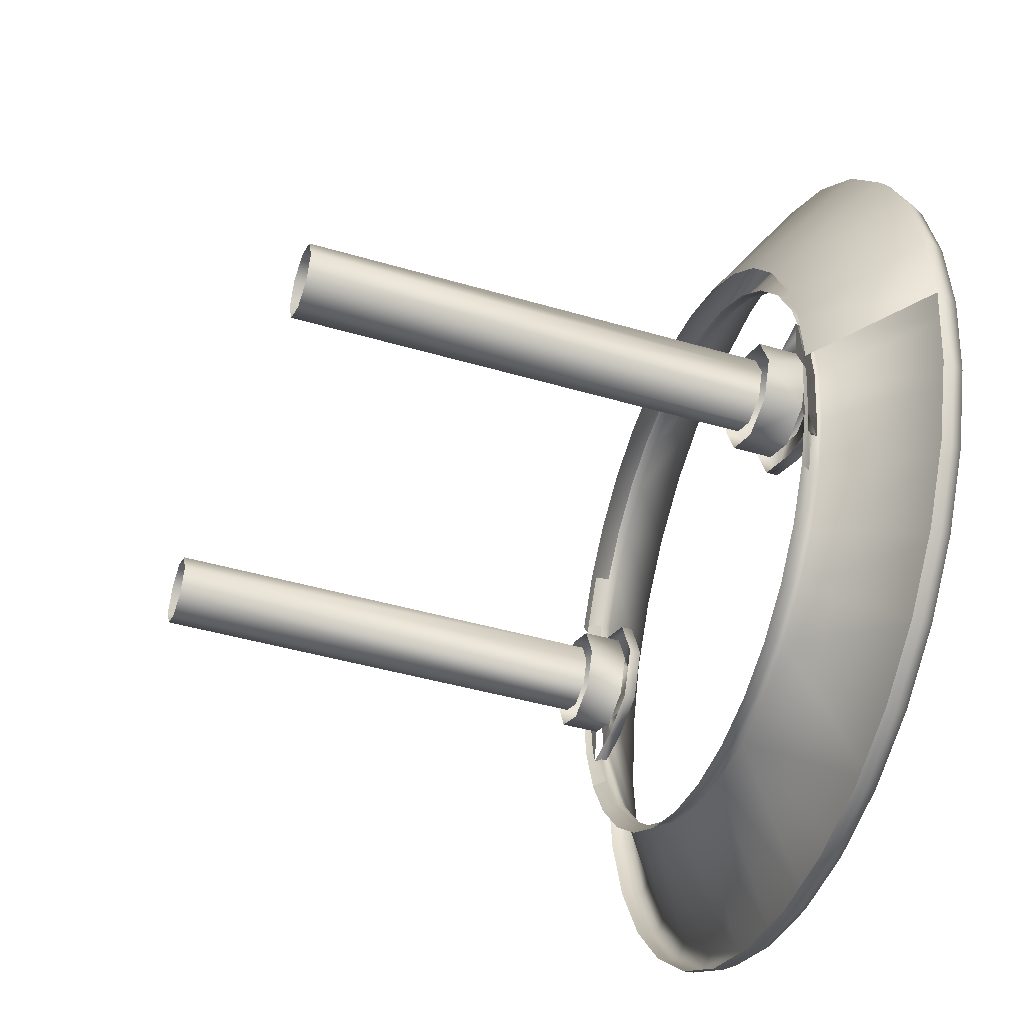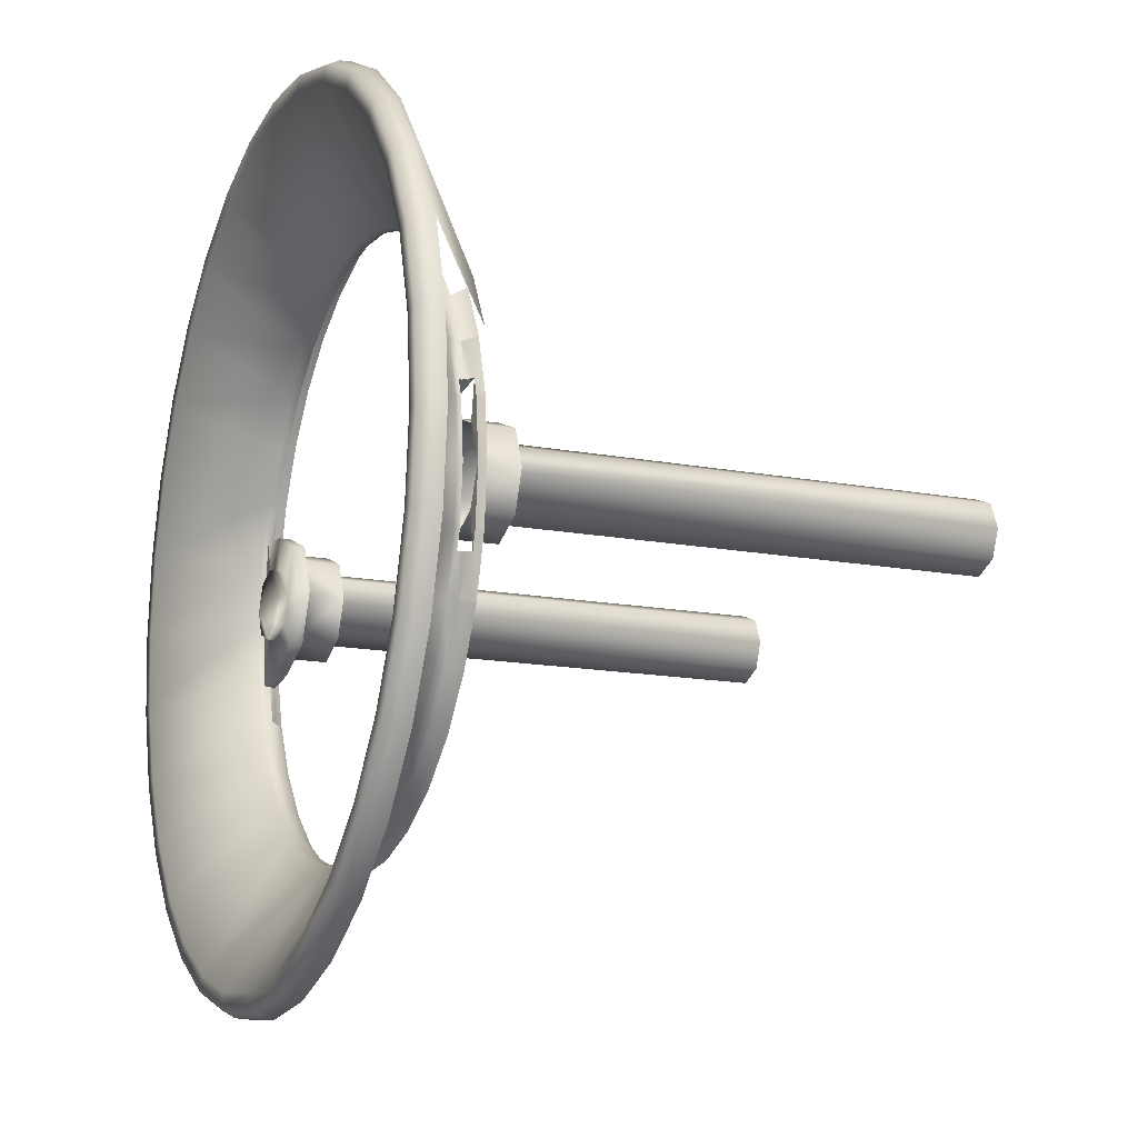
<metadata>
{"format":"obj","ext":"obj","renderer":"f3d","projection":"perspective","resolution":1024,"background":"white","views":[{"elev":-42.0,"azim":70.3,"up":"+Y"},{"elev":-14.7,"azim":-112.2,"up":"+Y"}]}
</metadata>
<code>
o BM_BR1
v 10.75 54.04 -66.86
v 10.91 54.84 -65.23
v 0 55.92 -65.23
v 0 55.1 -66.86
v 21.4 51.66 -65.23
v 21.09 50.9 -66.86
v 0 53.07 -66.86
v 20.31 49.03 -66.86
v 10.93 54.94 -63.82
v 10.35 52.05 -66.86
v 0 56.02 -63.82
v -10.91 54.84 -65.23
v -10.75 54.04 -66.86
v 21.44 51.75 -63.82
v 31.07 46.49 -65.23
v 30.61 45.81 -66.86
v -10.93 54.94 -63.82
v -10.35 52.05 -66.86
v 29.49 44.13 -66.86
v 31.12 46.58 -63.82
v -21.4 51.66 -65.23
v -20.31 49.03 -66.86
v 38.96 38.96 -66.86
v -21.09 50.9 -66.86
v 37.53 37.53 -66.86
v 39.61 39.61 -63.82
v 39.54 39.54 -65.23
v -21.44 51.75 -63.82
v 7.372 37.06 -56.23
v 0 40.49 -53.03
v -30.61 45.81 -66.86
v 15.5 37.41 -53.03
v -31.07 46.49 -65.23
v 0 37.79 -56.23
v 14.46 34.91 -56.23
v 45.81 30.61 -66.86
v 46.5 31.07 -65.23
v 22.5 33.67 -53.03
v 46.58 31.12 -63.82
v -29.49 44.13 -66.86
v -31.12 46.58 -63.82
v 44.13 29.49 -66.86
v 20.99 31.42 -56.23
v -14.46 34.91 -56.23
v -15.5 37.41 -53.03
v 28.63 28.63 -53.03
v -38.96 38.96 -66.86
v -37.53 37.53 -66.86
v 7.9 39.72 -53.03
v -39.61 39.61 -63.82
v 51.66 21.4 -65.23
v 49.03 20.31 -66.86
v -7.372 37.06 -56.23
v 26.72 26.72 -56.23
v -39.54 39.54 -65.23
v -20.99 31.42 -56.23
v -7.9 39.72 -53.03
v -22.5 33.67 -53.03
v 50.9 21.08 -66.86
v 33.67 22.5 -53.03
v 51.75 21.44 -63.82
v -45.81 30.61 -66.86
v -46.5 31.07 -65.23
v 31.42 20.99 -56.23
v 7.372 37.06 -54.87
v 0 37.79 -54.87
v -46.58 31.12 -63.82
v 54.04 10.75 -66.86
v 14.46 34.91 -54.87
v 54.84 10.91 -65.23
v -28.63 28.63 -53.03
v -7.372 37.06 -54.87
v -44.13 29.49 -66.86
v 54.94 10.93 -63.82
v 20.99 31.42 -54.87
v 52.05 10.35 -66.86
v -14.46 34.91 -54.87
v -26.72 26.72 -56.23
v 26.72 26.72 -54.87
v 34.91 14.46 -56.23
v -49.03 20.31 -66.86
v -51.66 21.4 -65.23
v -20.99 31.42 -54.87
v 37.41 15.5 -53.03
v -33.67 22.5 -53.03
v 31.42 20.99 -54.87
v 53.07 -0 -66.86
v 55.1 -0 -66.86
v -50.9 21.08 -66.86
v 56.02 -0 -63.82
v -51.75 21.44 -63.82
v -31.42 20.99 -56.23
v -26.72 26.72 -54.87
v 55.92 -0 -65.23
v 34.91 14.46 -54.87
v 37.06 7.372 -56.23
v 39.72 7.9 -53.03
v -54.04 10.75 -66.86
v -37.41 15.5 -53.03
v 36.4 9.57 -55.63
v -54.84 10.91 -65.23
v -31.42 20.99 -54.87
v 54.04 -10.75 -66.86
v 36.42 9.547 -54.87
v -54.94 10.93 -63.82
v 54.84 -10.91 -65.23
v -34.91 14.46 -56.23
v -52.05 10.35 -66.86
v 37.06 7.372 -55.55
v 37.08 9.661 -54.08
v 31.31 8.97 -54.08
v 36.4 9.57 -55.63
v 31.31 8.97 -55.63
v 37.79 -0 -56.23
v 52.05 -10.35 -66.86
v 34.58 3.274 -55.63
v 37.06 7.372 -55.55
v 36.4 9.57 -55.63
v 34.58 3.274 -55.63
v 37.08 9.661 -54.08
v 36.2 4.893 -54.08
v 37.7 7.499 -54.07
v 24.97 6.343 -54.08
v -37.06 7.372 -56.23
v 24.97 6.343 -55.63
v 40.49 -0 -53.03
v 31.31 4.63 -55.63
v -36.11 14.96 -53.27
v -32.5 21.72 -53.27
v 28.03 3.274 -55.63
v 54.94 -10.93 -63.82
v 31.31 4.63 -56.79
v 34.58 3.274 -56.79
v -34.91 14.46 -54.87
v 37.06 7.372 -55.55
v 34.58 3.274 -55.63
v 37.79 -0 -55.55
v 35.94 -0 -56.79
v 28.03 3.274 -56.79
v 37.79 -0 -55.55
v 36.2 4.893 -54.08
v 38.44 -0 -54.07
v 37.7 7.499 -54.07
v 26.68 -0 -56.79
v 31.31 6.92 -48.96
v 31.31 6.92 -54.08
v 36.2 4.893 -54.08
v -53.07 -0 -66.86
v 26.68 -0 -55.63
v -55.1 -0 -66.86
v 35.94 -0 -55.63
v 22.34 -0 -54.08
v 37.79 -0 -55.55
v 34.58 3.274 -55.63
v 35.94 -0 -55.63
v 26.42 4.893 -48.96
v 26.42 4.893 -54.08
v 36.2 4.893 -48.96
v 22.34 -0 -55.63
v -36.4 9.57 -55.63
v 49.03 -20.31 -66.86
v -56.02 -0 -63.82
v 37.06 -7.372 -56.23
v 50.9 -21.08 -66.86
v 34.58 -3.274 -55.63
v 37.79 -0 -55.55
v 35.94 -0 -55.63
v 34.58 -3.274 -55.63
v 31.31 -4.63 -56.79
v -37.08 9.661 -54.08
v -36.11 14.96 -53.27
v -34.91 14.46 -54.87
v 38.44 -0 -54.07
v 38.23 -0 -48.96
v 34.58 -3.274 -56.79
v 28.03 -3.274 -56.79
v 37.06 -7.372 -55.55
v -36.42 9.547 -54.87
v 51.66 -21.4 -65.23
v -37.08 9.661 -54.08
v -34.91 14.46 -54.87
v -36.42 9.547 -54.87
v -55.92 -0 -65.23
v 28.03 -3.274 -55.63
v 24.39 -0 -48.96
v 24.39 -0 -54.08
v 34.58 -3.274 -55.63
v 37.06 -7.372 -55.55
v 37.79 -0 -55.55
v -36.4 9.57 -55.63
v -31.31 8.97 -55.63
v -31.31 8.97 -54.08
v 31.31 -4.63 -55.63
v 24.97 -6.343 -55.63
v 38.44 -0 -54.07
v 39.09 -0 -53.27
v 38.34 -7.626 -53.27
v -37.08 9.661 -54.08
v -37.08 9.661 -54.08
v -38.34 7.626 -53.27
v -36.11 14.96 -53.27
v -24.97 6.343 -55.63
v -24.97 6.343 -54.08
v 36.2 -4.893 -54.08
v -37.06 7.372 -55.55
v -28.03 3.274 -55.63
v -34.58 3.274 -55.63
v 37.7 -7.499 -54.07
v 38.44 -0 -54.07
v 36.2 -4.893 -54.08
v 34.91 -14.46 -56.23
v -31.31 4.63 -55.63
v -37.06 7.372 -55.55
v -34.58 3.274 -55.63
v -36.4 9.57 -55.63
v 31.31 -8.97 -55.63
v 51.75 -21.44 -63.82
v 37.7 -7.499 -54.07
v -37.08 9.661 -54.08
v -37.7 7.499 -54.07
v -38.34 7.626 -53.27
v 26.42 -4.893 -54.08
v 34.58 -3.274 -55.63
v 36.4 -9.57 -55.63
v 37.06 -7.372 -55.55
v -31.31 4.63 -56.79
v -28.03 3.274 -56.79
v -34.58 3.274 -56.79
v -37.08 9.661 -54.08
v -37.7 7.499 -54.07
v -36.2 4.893 -54.08
v 24.97 -6.343 -54.08
v -22.34 -0 -54.08
v -37.79 -0 -56.23
v 36.4 -9.57 -55.63
v -26.68 -0 -56.79
v 36.4 -9.57 -55.63
v -26.68 -0 -55.63
v 36.2 -4.893 -48.96
v -22.34 -0 -55.63
v -54.04 -10.75 -66.86
v -35.94 -0 -56.79
v 37.08 -9.661 -54.08
v 37.7 -7.499 -54.07
v 36.2 -4.893 -54.08
v -31.31 6.92 -54.08
v -26.42 4.893 -54.08
v -26.42 4.893 -48.96
v -36.2 4.893 -54.08
v -31.31 6.92 -48.96
v -34.58 3.274 -55.63
v -37.06 7.372 -55.55
v -37.79 -0 -55.55
v 37.08 -9.661 -54.08
v 37.7 -7.499 -54.07
v 38.34 -7.626 -53.27
v -54.84 -10.91 -65.23
v 26.42 -4.893 -48.96
v 31.31 -6.92 -54.08
v 31.31 -6.92 -48.96
v 31.31 -8.97 -54.08
v -39.09 -0 -53.27
v -38.34 7.626 -53.27
v -37.7 7.499 -54.07
v -37.79 -0 -55.55
v -37.7 7.499 -54.07
v -38.44 -0 -54.07
v -36.2 4.893 -54.08
v 37.08 -9.661 -54.08
v 45.81 -30.61 -66.86
v -52.05 -10.35 -66.86
v -35.94 -0 -55.63
v -28.03 -3.274 -56.79
v 36.42 -9.547 -54.87
v 34.91 -14.46 -54.87
v -37.79 -0 -55.55
v -35.94 -0 -55.63
v -34.58 3.274 -55.63
v -36.2 4.893 -48.96
v 37.08 -9.661 -54.08
v 34.91 -14.46 -54.87
v 36.42 -9.547 -54.87
v -31.31 -4.63 -56.79
v -24.39 -0 -54.08
v -24.39 -0 -48.96
v -38.44 -0 -54.07
v 37.08 -9.661 -54.08
v 38.34 -7.626 -53.27
v 36.11 -14.96 -53.27
v -24.97 -6.343 -55.63
v -28.03 -3.274 -55.63
v -34.58 -3.274 -55.63
v 46.58 -31.12 -63.82
v -34.58 -3.274 -56.79
v 44.13 -29.49 -66.86
v -37.79 -0 -55.55
v -34.58 -3.274 -55.63
v -35.94 -0 -55.63
v 31.42 -20.99 -56.23
v 37.08 -9.661 -54.08
v 36.11 -14.96 -53.27
v 34.91 -14.46 -54.87
v -38.23 -0 -48.96
v -38.44 -0 -54.07
v -54.94 -10.93 -63.82
v -37.06 -7.372 -55.55
v -31.31 -4.63 -55.63
v 46.5 -31.07 -65.23
v -26.42 -4.893 -54.08
v -37.06 -7.372 -56.23
v -24.97 -6.343 -54.08
v -37.06 -7.372 -55.55
v -34.58 -3.274 -55.63
v -37.79 -0 -55.55
v -31.31 -8.97 -55.63
v 31.42 -20.99 -54.87
v -37.7 -7.499 -54.07
v -36.2 -4.893 -54.08
v -49.03 -20.31 -66.86
v 36.11 -14.96 -53.27
v -36.2 -4.893 -54.08
v -38.44 -0 -54.07
v -37.7 -7.499 -54.07
v -26.42 -4.893 -48.96
v -37.06 -7.372 -55.55
v -36.4 -9.57 -55.63
v -34.58 -3.274 -55.63
v -50.9 -21.08 -66.86
v -36.4 -9.57 -55.63
v -31.31 -6.92 -54.08
v 37.53 -37.53 -66.86
v -38.34 -7.626 -53.27
v -31.31 -8.97 -54.08
v -36.4 -9.57 -55.63
v -36.2 -4.893 -48.96
v 32.5 -21.72 -53.27
v 38.96 -38.96 -66.86
v -31.31 -6.92 -48.96
v -37.08 -9.661 -54.08
v -36.2 -4.893 -54.08
v -37.7 -7.499 -54.07
v 26.72 -26.72 -56.23
v -51.75 -21.44 -63.82
v -34.91 -14.46 -56.23
v -37.08 -9.661 -54.08
v -38.34 -7.626 -53.27
v -37.7 -7.499 -54.07
v -37.08 -9.661 -54.08
v 31.31 4.706 10.98
v 31.31 4.706 -48.96
v 34.64 3.328 -48.96
v 39.54 -39.54 -65.23
v -51.66 -21.4 -65.23
v 26.72 -26.72 -54.87
v 27.98 3.328 10.98
v 27.98 3.328 -48.96
v -34.91 -14.46 -54.87
v -36.42 -9.547 -54.87
v 34.64 3.328 10.98
v 36.01 -0 -48.96
v -37.08 -9.661 -54.08
v -36.42 -9.547 -54.87
v -34.91 -14.46 -54.87
v -36.11 -14.96 -53.27
v -38.34 -7.626 -53.27
v -37.08 -9.661 -54.08
v 39.61 -39.61 -63.82
v -37.08 -9.661 -54.08
v -34.91 -14.46 -54.87
v -36.11 -14.96 -53.27
v 26.6 -0 10.98
v 26.6 -0 -48.96
v -31.42 -20.99 -56.23
v -45.81 -30.61 -66.86
v 27.64 -27.64 -53.27
v 20.99 -31.42 -56.23
v -31.42 -20.99 -54.87
v 34.64 -3.328 -48.96
v 34.64 -3.328 10.98
v 27.98 -3.328 -48.96
v 30.61 -45.81 -66.86
v -44.13 -29.49 -66.86
v 20.99 -31.42 -54.87
v -36.11 -14.96 -53.27
v 29.49 -44.13 -66.86
v -46.58 -31.12 -63.82
v 31.07 -46.49 -65.23
v 31.31 -4.706 -48.96
v 31.31 -4.706 10.98
v 27.98 -3.328 10.98
v -46.5 -31.07 -65.23
v 21.72 -32.5 -53.27
v -32.5 -21.72 -53.27
v -26.72 -26.72 -56.23
v -31.31 4.706 -48.96
v -27.98 3.328 -48.96
v -27.98 3.328 10.98
v -26.72 -26.72 -54.87
v -34.64 3.328 -48.96
v -31.31 4.706 10.98
v -37.53 -37.53 -66.86
v 14.46 -34.91 -54.87
v 20.31 -49.03 -66.86
v 31.12 -46.58 -63.82
v 14.46 -34.91 -56.23
v -26.6 -0 -48.96
v -26.6 -0 10.98
v -38.96 -38.96 -66.86
v -36.01 -0 -48.96
v -34.64 3.328 10.98
v 14.96 -36.11 -53.27
v 21.09 -50.9 -66.86
v -27.64 -27.64 -53.27
v -20.99 -31.42 -56.23
v -39.54 -39.54 -65.23
v -27.98 -3.328 -48.96
v -20.99 -31.42 -54.87
v 7.372 -37.06 -56.23
v 7.372 -37.06 -54.87
v 21.4 -51.66 -65.23
v -29.49 -44.13 -66.86
v -21.72 -32.5 -53.27
v -34.64 -3.328 10.98
v -34.64 -3.328 -48.96
v -39.61 -39.61 -63.82
v -27.98 -3.328 10.98
v -31.31 -4.706 -48.96
v -30.61 -45.81 -66.86
v 7.626 -38.34 -53.27
v 10.35 -52.05 -66.86
v -14.46 -34.91 -54.87
v -14.46 -34.91 -56.23
v 0 -37.79 -54.87
v 0 -37.79 -56.23
v -31.31 -4.706 10.98
v 10.75 -54.04 -66.86
v 21.44 -51.75 -63.82
v -20.31 -49.03 -66.86
v -7.372 -37.06 -56.23
v -7.372 -37.06 -54.87
v 0 -53.07 -66.86
v -31.07 -46.49 -65.23
v -14.96 -36.11 -53.27
v 0 -39.09 -53.27
v -10.35 -52.05 -66.86
v 36.01 -0 10.98
v -7.626 -38.34 -53.27
v 10.91 -54.84 -65.23
v 10.93 -54.94 -63.82
v -21.09 -50.9 -66.86
v -31.12 -46.58 -63.82
v 0 -55.1 -66.86
v -10.75 -54.04 -66.86
v -21.4 -51.66 -65.23
v 0 -55.92 -65.23
v -21.44 -51.75 -63.82
v -10.91 -54.84 -65.23
v 0 -56.02 -63.82
v -10.93 -54.94 -63.82
v -36.01 -0 10.98
f 3 2 1
f 3 1 4
f 5 1 2
f 5 6 1
f 4 1 7
f 1 6 8
f 9 2 3
f 1 10 7
f 9 5 2
f 1 8 10
f 9 3 11
f 4 12 3
f 13 4 7
f 9 14 5
f 15 6 5
f 6 16 8
f 4 13 12
f 3 17 11
f 14 15 5
f 15 16 6
f 13 7 18
f 3 12 17
f 16 19 8
f 14 20 15
f 13 21 12
f 13 18 22
f 15 23 16
f 17 12 21
f 13 24 21
f 16 25 19
f 24 13 22
f 26 15 20
f 16 23 25
f 15 27 23
f 17 21 28
f 26 27 15
f 7 10 29
f 8 29 10
f 30 9 11
f 31 24 22
f 32 14 9
f 24 33 21
f 34 18 7
f 28 21 33
f 30 11 17
f 19 35 8
f 23 36 25
f 37 23 27
f 24 31 33
f 38 20 14
f 39 27 26
f 31 22 40
f 37 36 23
f 28 33 41
f 36 42 25
f 39 37 27
f 25 43 19
f 18 44 22
f 17 28 45
f 46 26 20
f 33 31 47
f 31 40 48
f 7 29 34
f 30 49 9
f 8 35 29
f 32 9 49
f 33 50 41
f 51 36 37
f 36 52 42
f 47 31 48
f 34 53 18
f 38 14 32
f 39 51 37
f 42 54 25
f 33 47 55
f 22 56 40
f 30 17 57
f 19 43 35
f 33 55 50
f 28 41 58
f 36 59 52
f 51 59 36
f 18 53 44
f 17 45 57
f 60 39 26
f 46 20 38
f 39 61 51
f 25 54 43
f 56 48 40
f 62 47 48
f 22 44 56
f 47 63 55
f 52 64 42
f 28 58 45
f 35 65 29
f 29 66 34
f 29 65 66
f 55 67 50
f 59 68 52
f 35 69 65
f 60 61 39
f 66 53 34
f 60 26 46
f 70 59 51
f 43 69 35
f 41 50 71
f 47 62 63
f 66 72 53
f 62 48 73
f 42 64 54
f 74 51 61
f 43 75 69
f 55 63 67
f 72 44 53
f 70 68 59
f 54 75 43
f 68 76 52
f 72 77 44
f 74 70 51
f 78 73 48
f 54 79 75
f 41 71 58
f 56 78 48
f 77 56 44
f 76 80 52
f 64 79 54
f 62 73 81
f 52 80 64
f 62 82 63
f 77 83 56
f 84 74 61
f 50 67 85
f 67 63 82
f 60 84 61
f 64 86 79
f 87 76 68
f 70 88 68
f 89 62 81
f 62 89 82
f 83 78 56
f 90 70 74
f 50 85 71
f 80 86 64
f 68 88 87
f 67 82 91
f 92 81 73
f 78 92 73
f 83 93 78
f 70 94 88
f 90 94 70
f 80 95 86
f 76 96 80
f 87 96 76
f 84 97 74
f 93 92 78
f 97 90 74
f 98 89 81
f 67 91 99
f 95 80 100
f 89 101 82
f 80 96 100
f 93 102 92
f 88 103 87
f 100 104 95
f 82 105 91
f 67 99 85
f 106 88 94
f 92 107 81
f 98 81 108
f 89 98 101
f 106 94 90
f 96 109 100
f 112 111 110
f 112 113 111
f 87 114 96
f 82 101 105
f 115 87 103
f 113 112 116
f 102 107 92
f 119 118 117
f 106 103 88
f 115 114 87
f 122 121 120
f 113 123 111
f 81 124 108
f 114 109 96
f 113 125 123
f 97 126 90
f 116 127 113
f 102 129 128
f 125 113 130
f 130 113 127
f 81 107 124
f 106 90 131
f 133 132 127
f 102 134 107
f 133 127 116
f 132 130 127
f 137 136 135
f 132 133 138
f 132 139 130
f 102 128 134
f 114 140 109
f 138 133 116
f 143 142 141
f 144 139 132
f 147 146 145
f 98 108 148
f 144 132 138
f 125 130 149
f 101 98 150
f 138 116 151
f 125 152 123
f 139 149 130
f 155 154 153
f 146 157 156
f 139 144 149
f 147 145 158
f 159 125 149
f 146 156 145
f 107 134 160
f 103 161 115
f 101 162 105
f 125 159 152
f 115 163 114
f 164 103 106
f 165 138 151
f 168 167 166
f 138 169 144
f 124 148 108
f 172 171 170
f 150 98 148
f 174 173 147
f 165 175 138
f 174 147 158
f 149 144 176
f 138 175 169
f 124 107 160
f 177 140 114
f 134 178 160
f 179 106 131
f 182 181 180
f 169 176 144
f 101 150 183
f 149 176 184
f 157 185 156
f 157 186 185
f 189 188 187
f 192 191 190
f 103 164 161
f 193 175 165
f 101 183 162
f 193 169 175
f 194 159 149
f 184 176 169
f 197 196 195
f 192 190 198
f 177 114 163
f 201 200 199
f 203 202 191
f 203 191 192
f 174 204 173
f 160 205 124
f 184 169 193
f 152 159 194
f 149 184 194
f 164 106 179
f 191 202 206
f 190 191 207
f 210 209 208
f 211 163 115
f 211 115 161
f 184 193 194
f 206 212 191
f 215 214 213
f 193 165 216
f 212 207 191
f 179 131 217
f 197 195 218
f 221 220 219
f 185 186 222
f 225 224 223
f 206 227 226
f 206 226 212
f 212 226 228
f 231 230 229
f 152 194 232
f 233 202 203
f 124 234 148
f 165 235 216
f 226 227 236
f 205 234 124
f 216 194 193
f 237 177 163
f 202 238 206
f 174 239 204
f 212 228 207
f 202 240 238
f 241 150 148
f 242 228 226
f 238 227 206
f 245 244 243
f 233 240 202
f 248 247 246
f 226 236 242
f 232 194 216
f 238 236 227
f 250 246 249
f 253 252 251
f 207 228 242
f 256 255 254
f 257 183 150
f 185 222 258
f 260 259 204
f 163 211 237
f 258 222 259
f 261 216 235
f 232 216 261
f 264 263 262
f 248 246 250
f 205 265 234
f 268 267 266
f 261 235 269
f 164 270 161
f 271 148 234
f 260 204 239
f 162 183 257
f 207 242 272
f 273 236 238
f 270 164 179
f 275 274 237
f 278 277 276
f 148 271 241
f 250 249 279
f 282 281 280
f 236 283 242
f 258 259 260
f 285 284 247
f 264 262 286
f 285 247 248
f 289 288 287
f 240 290 238
f 257 150 241
f 236 273 283
f 273 238 291
f 211 275 237
f 290 240 233
f 242 292 272
f 293 179 217
f 283 294 242
f 270 295 161
f 298 297 296
f 242 294 292
f 299 211 161
f 290 291 238
f 283 273 291
f 302 301 300
f 303 279 249
f 303 249 304
f 299 161 295
f 162 257 305
f 234 265 306
f 283 291 307
f 294 283 307
f 270 179 308
f 294 307 292
f 309 284 285
f 271 234 310
f 290 233 311
f 314 313 312
f 293 308 179
f 291 315 307
f 316 275 211
f 290 315 291
f 234 306 310
f 317 286 262
f 292 307 315
f 303 304 318
f 271 319 241
f 316 320 275
f 323 322 321
f 315 290 311
f 309 285 324
f 316 211 299
f 327 326 325
f 257 241 328
f 319 271 310
f 315 329 292
f 330 309 324
f 331 295 270
f 317 262 332
f 315 311 333
f 310 306 334
f 303 318 335
f 316 336 320
f 337 270 308
f 318 330 338
f 328 241 319
f 341 340 339
f 329 315 333
f 342 299 295
f 343 305 257
f 330 324 338
f 344 310 334
f 329 333 345
f 318 338 335
f 348 347 346
f 351 350 349
f 319 310 344
f 352 308 293
f 257 328 353
f 342 295 331
f 270 337 331
f 354 316 299
f 350 356 355
f 334 358 357
f 343 257 353
f 360 351 359
f 363 362 361
f 354 336 316
f 357 344 334
f 337 308 352
f 366 365 364
f 354 299 342
f 352 293 367
f 370 369 368
f 356 372 371
f 319 344 373
f 374 328 319
f 354 375 336
f 353 328 374
f 376 342 331
f 344 357 377
f 379 378 360
f 371 372 380
f 337 381 331
f 319 373 382
f 319 382 374
f 383 354 342
f 377 357 384
f 344 377 373
f 376 331 385
f 386 343 353
f 387 337 352
f 389 388 378
f 390 380 388
f 383 342 376
f 385 331 381
f 353 374 391
f 392 375 354
f 387 352 367
f 377 384 393
f 387 381 337
f 392 354 383
f 386 353 391
f 382 373 394
f 397 396 395
f 373 377 398
f 400 395 399
f 382 401 374
f 402 383 376
f 373 398 394
f 403 376 385
f 387 367 404
f 398 377 393
f 382 394 401
f 403 385 381
f 402 376 405
f 407 406 396
f 391 374 408
f 403 405 376
f 410 399 409
f 411 392 383
f 408 374 401
f 412 381 387
f 398 393 413
f 411 383 402
f 401 394 414
f 386 391 415
f 416 406 407
f 394 398 417
f 381 412 403
f 418 405 403
f 394 417 414
f 419 402 405
f 391 408 415
f 420 387 404
f 419 405 418
f 401 414 421
f 398 413 422
f 412 387 420
f 409 424 423
f 398 422 417
f 386 415 425
f 427 416 426
f 428 408 401
f 429 411 402
f 418 403 430
f 414 417 431
f 429 402 419
f 414 431 432
f 433 419 418
f 433 418 434
f 424 427 435
f 412 436 403
f 420 404 437
f 401 421 428
f 438 414 432
f 351 349 359
f 439 433 434
f 350 355 349
f 432 440 439
f 432 431 440
f 441 434 418
f 438 421 414
f 430 403 436
f 442 415 408
f 417 443 431
f 439 440 433
f 436 412 420
f 417 422 443
f 438 432 439
f 441 418 430
f 444 419 433
f 444 429 419
f 442 408 428
f 445 439 434
f 425 415 442
f 440 431 443
f 440 444 433
f 421 438 428
f 360 359 446
f 356 371 355
f 445 434 441
f 438 439 445
f 441 430 436
f 440 443 447
f 440 447 444
f 436 420 448
f 449 420 437
f 450 428 438
f 425 442 451
f 442 428 450
f 449 448 420
f 379 360 446
f 436 452 441
f 452 436 448
f 438 445 453
f 445 441 453
f 453 450 438
f 452 453 441
f 442 450 454
f 452 448 455
f 456 451 442
f 371 380 390
f 454 450 453
f 389 378 379
f 456 442 454
f 457 453 452
f 458 448 449
f 457 452 455
f 458 455 448
f 454 453 457
f 390 388 389
f 459 454 457
f 459 456 454
f 459 457 455
f 459 455 458
f 397 395 400
f 400 399 410
f 407 396 397
f 410 409 460
f 416 407 426
f 409 423 460
f 427 426 435
f 424 435 423

</code>
